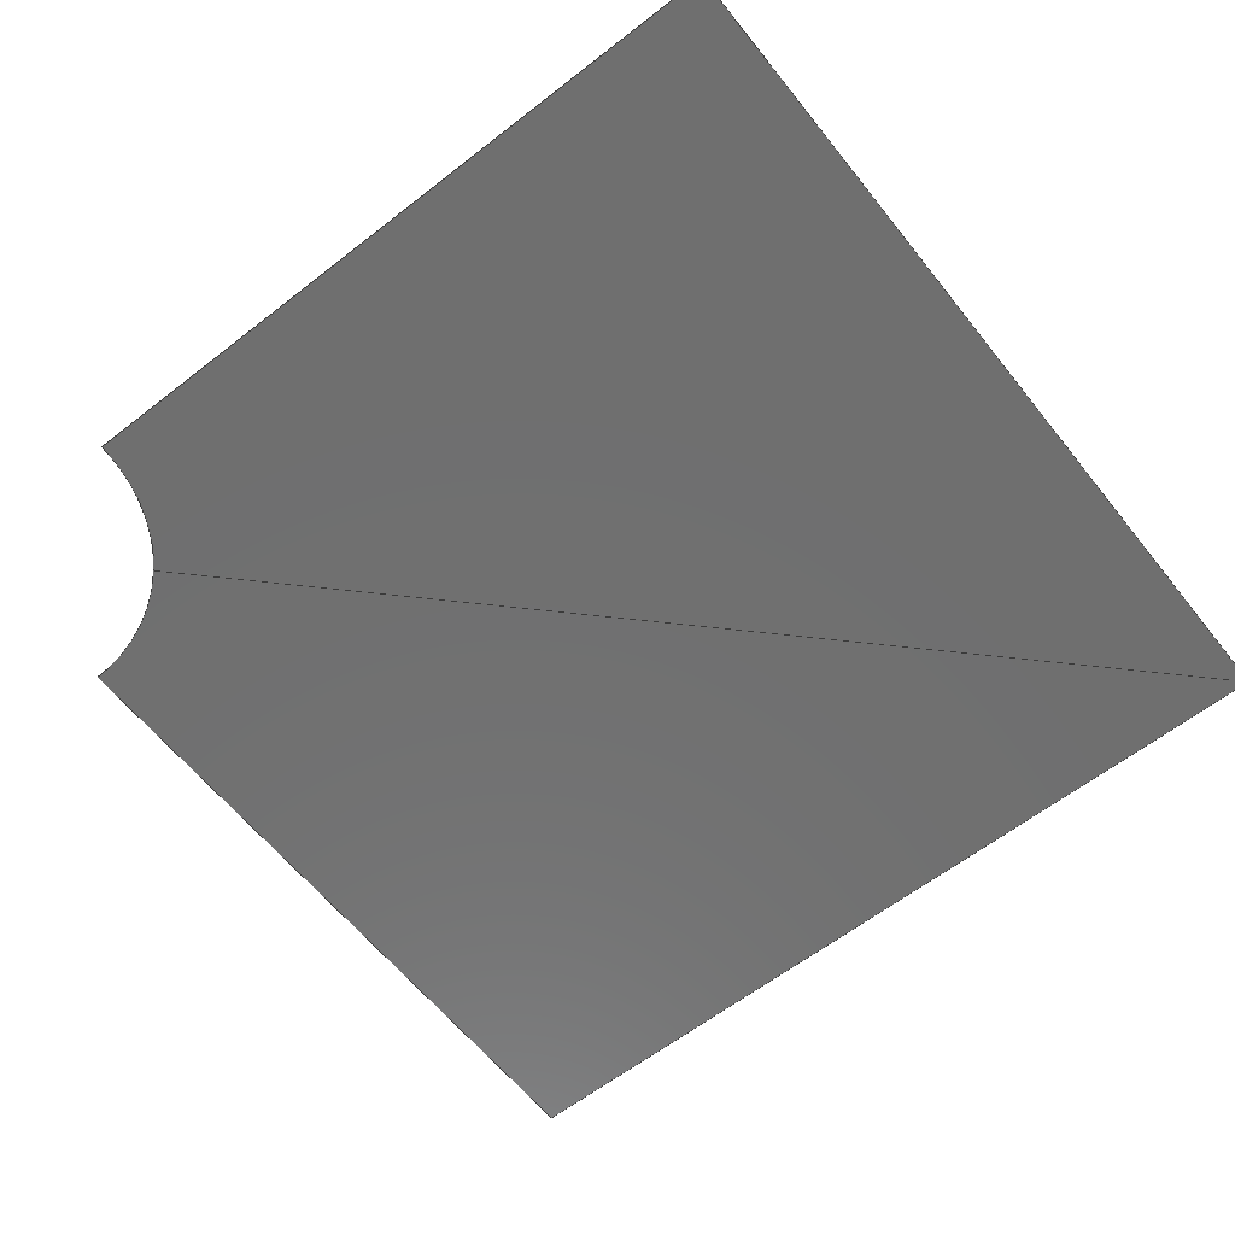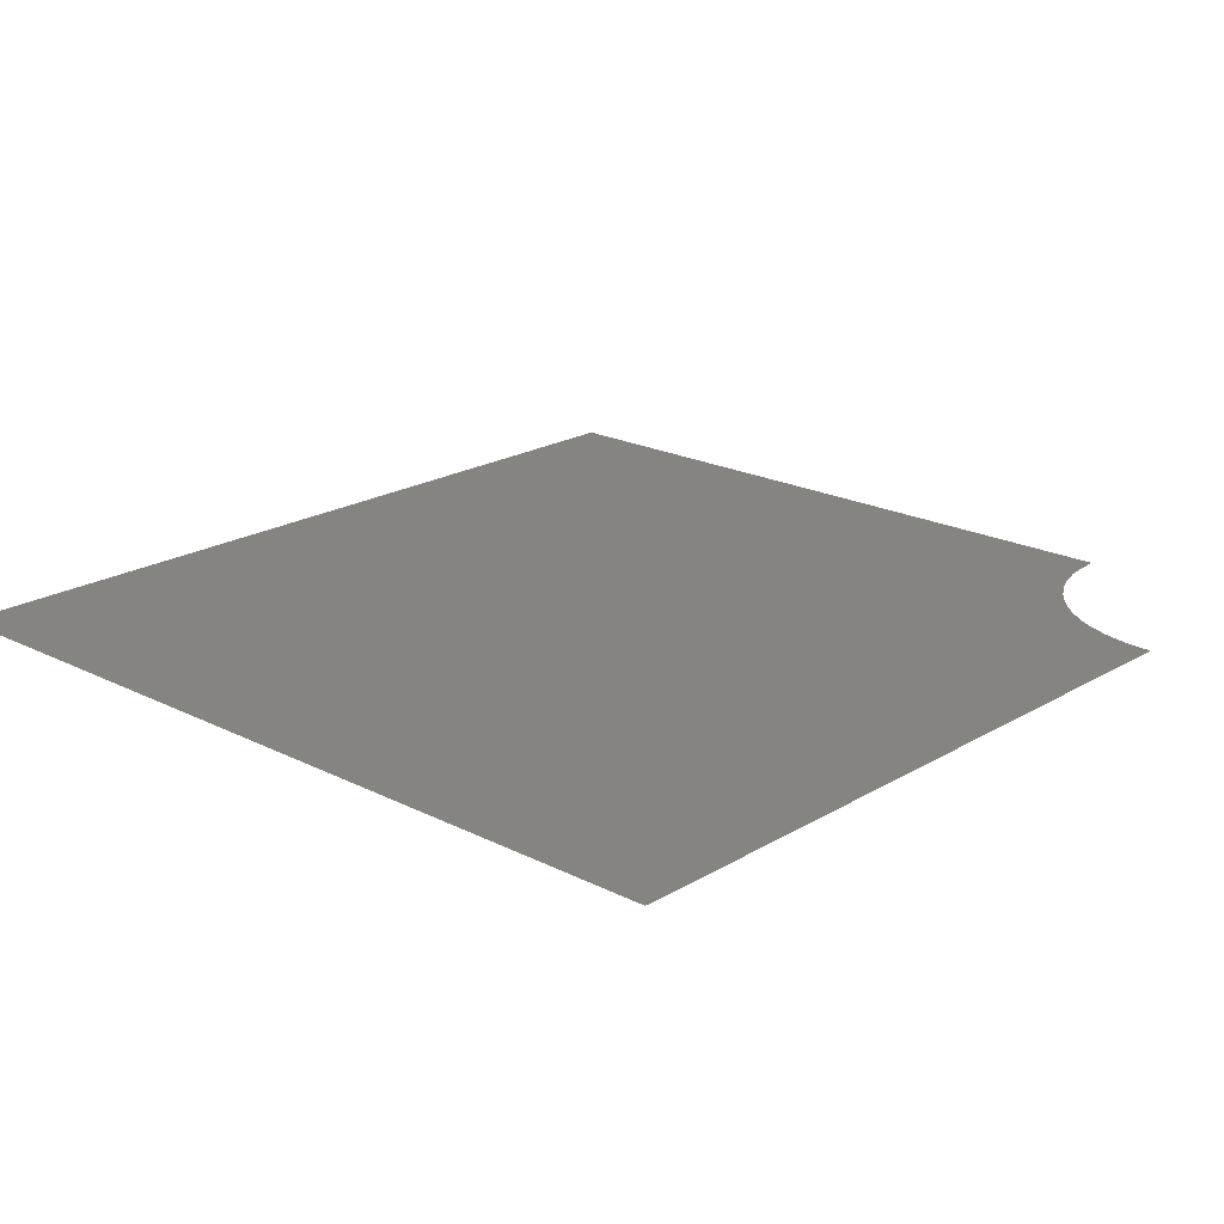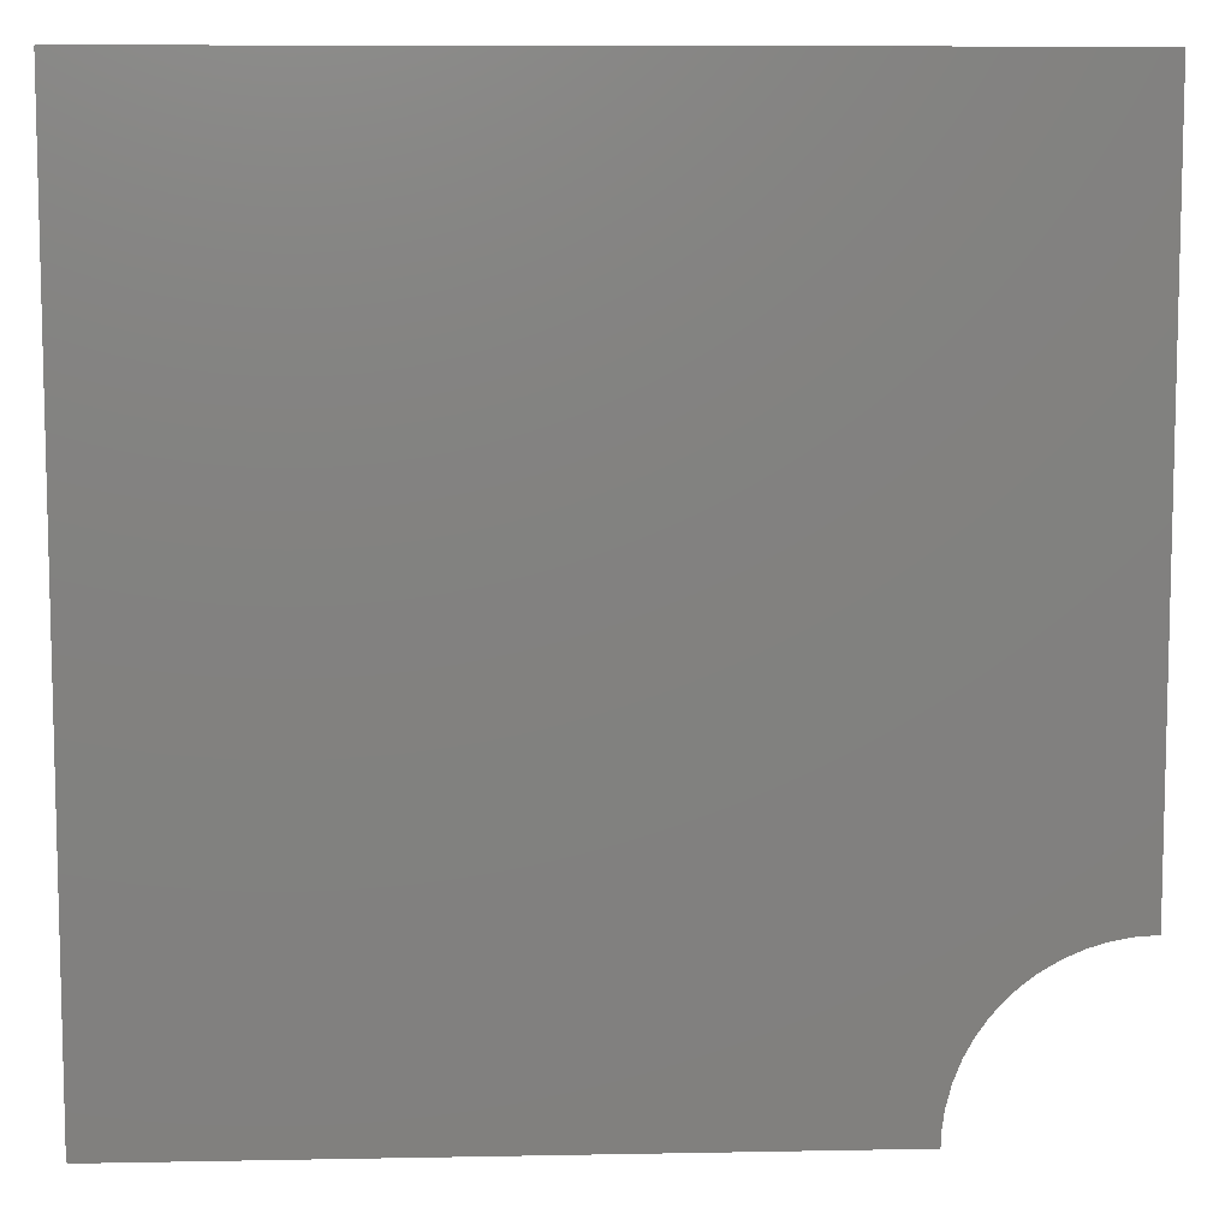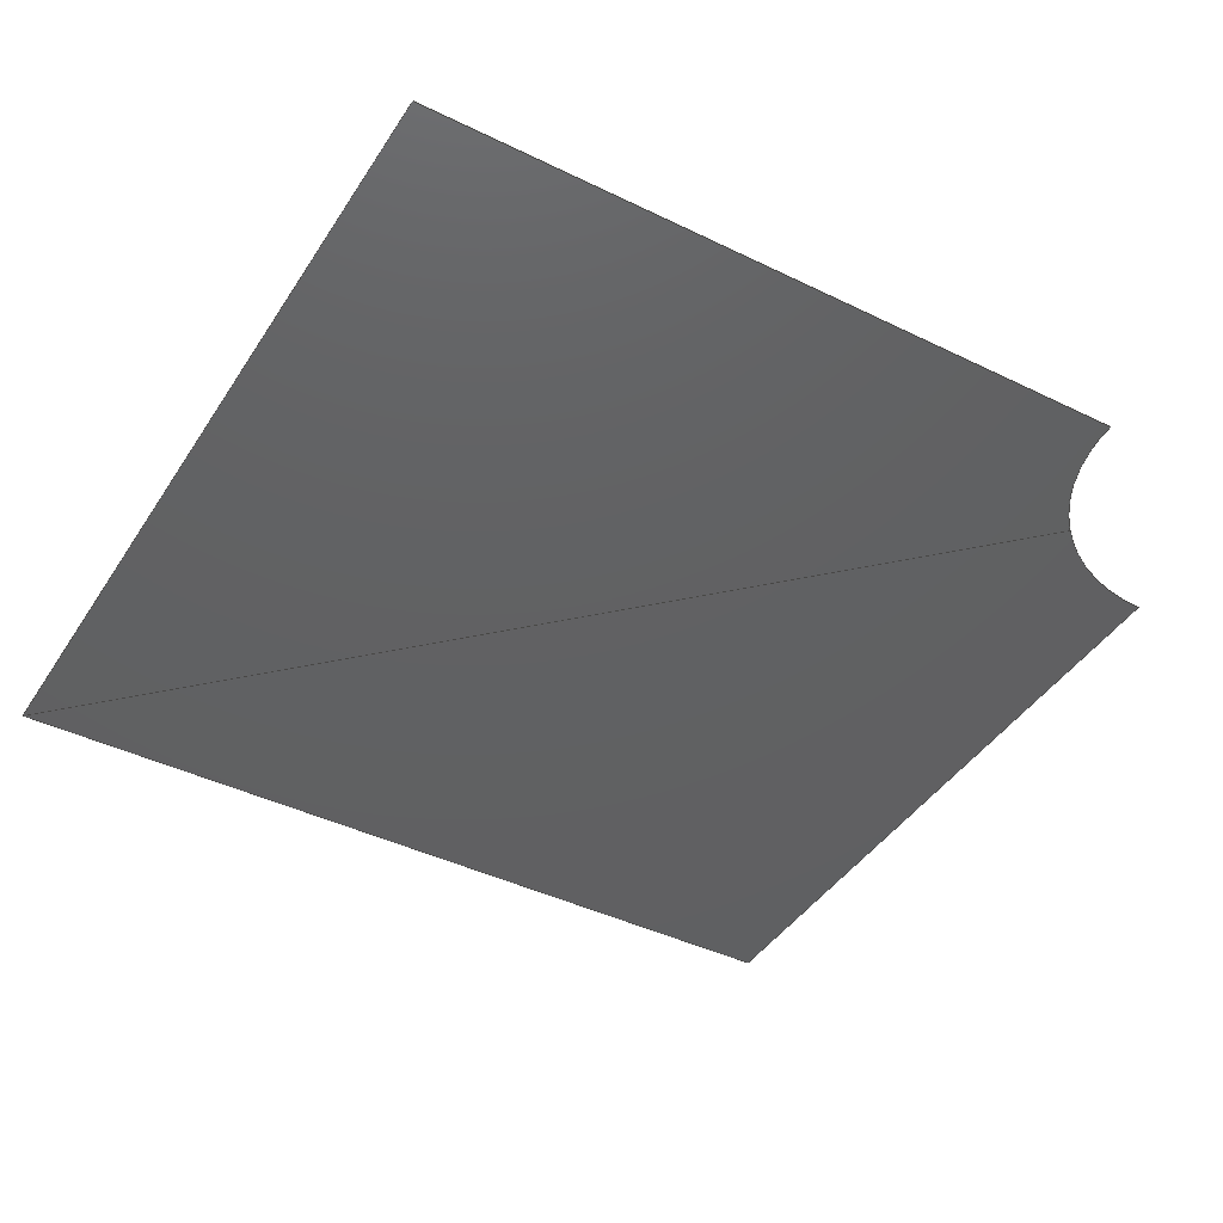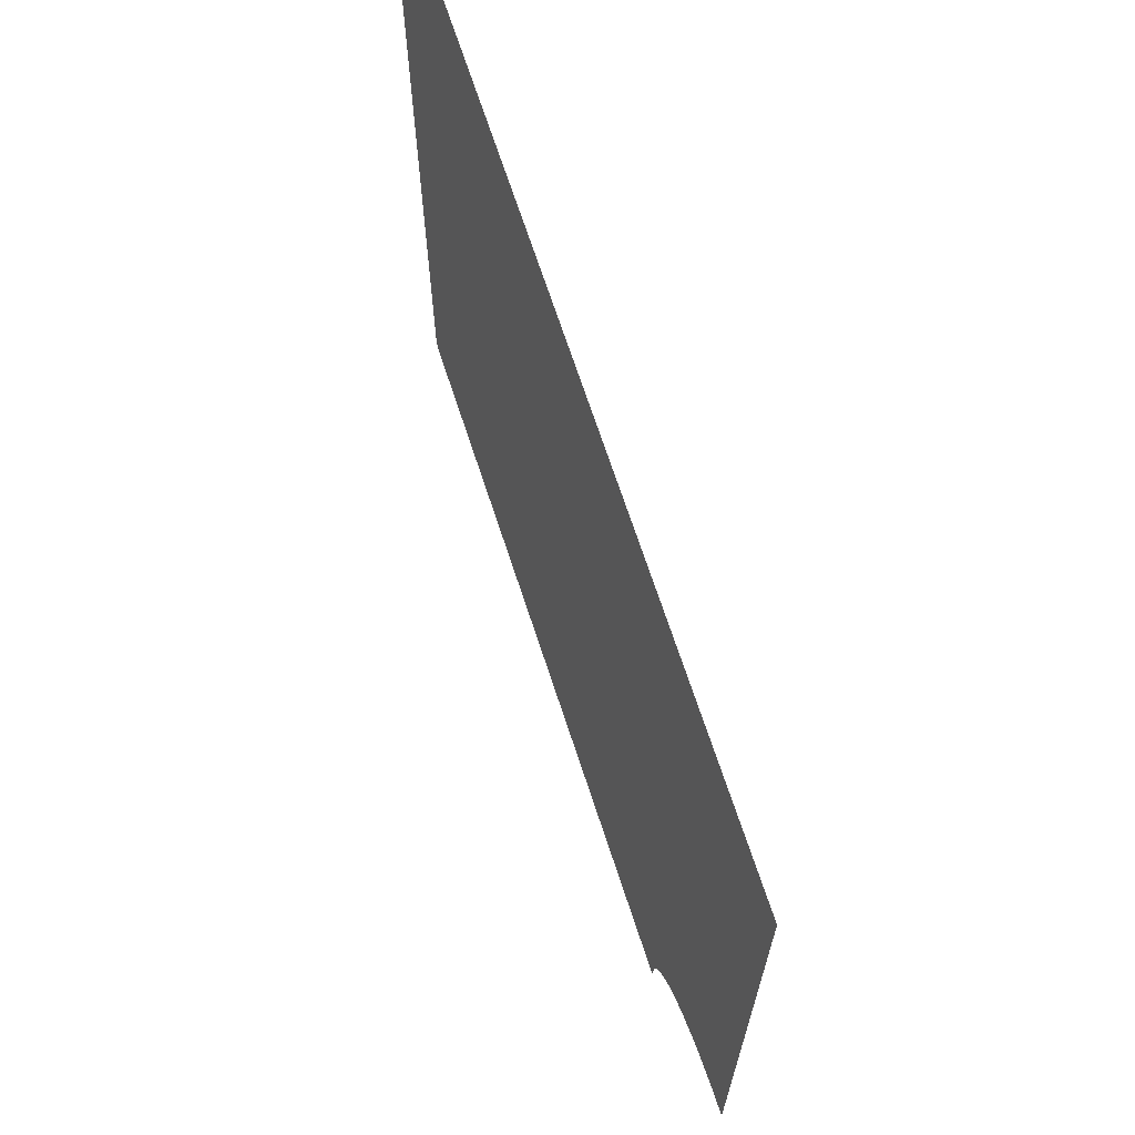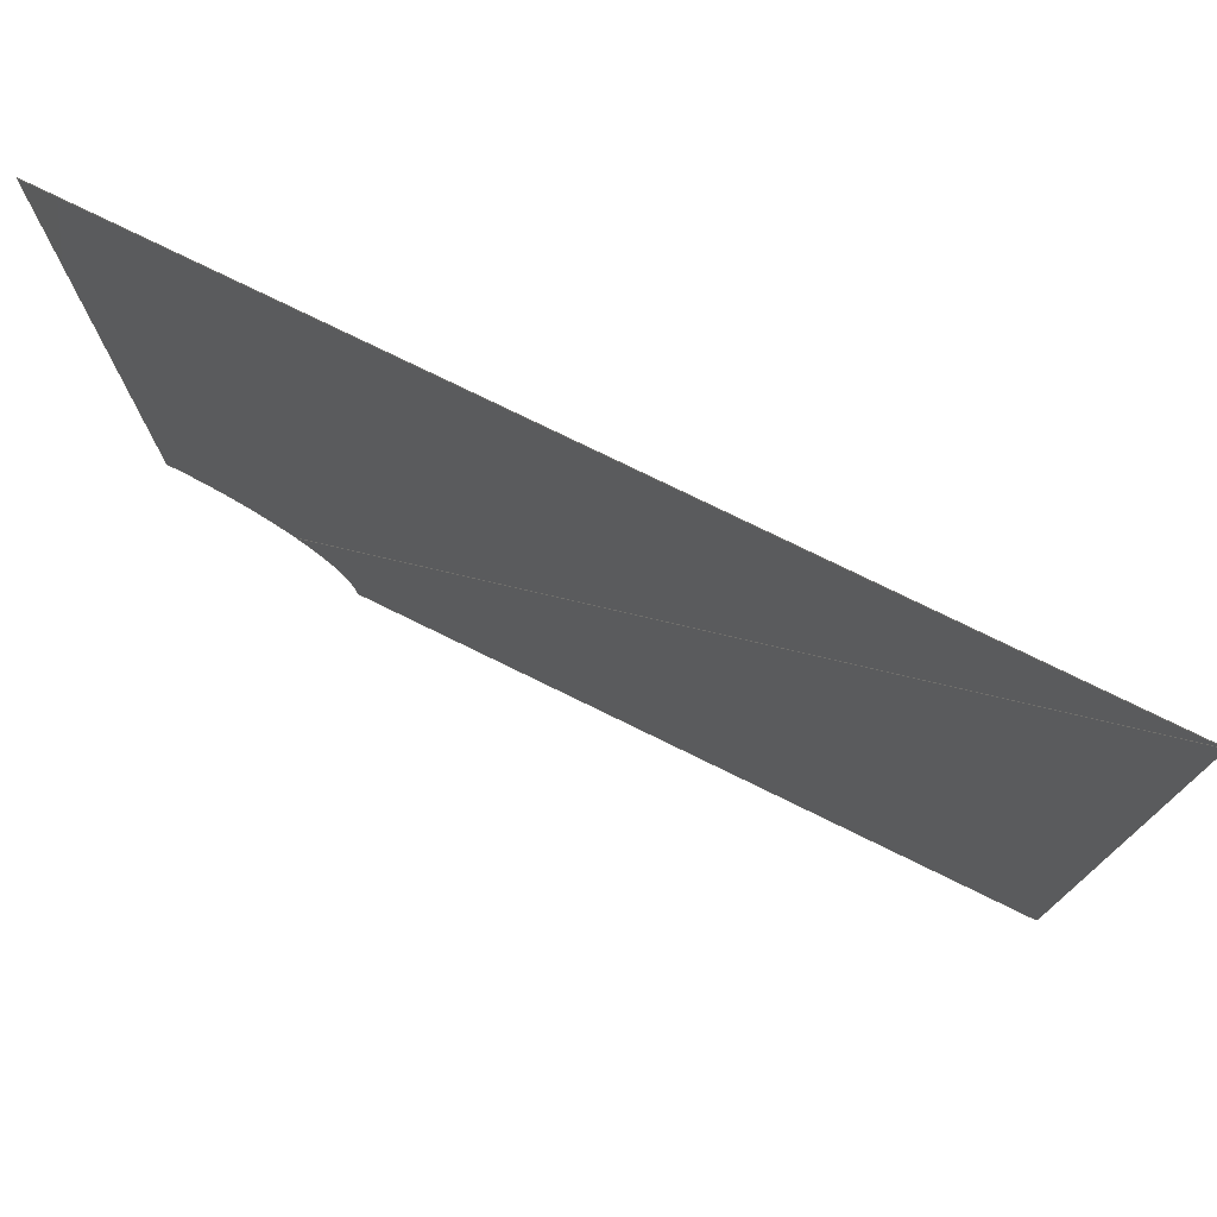
<metadata>
{"format":"iges","ext":"igs","renderer":"f3d","projection":"perspective","resolution":1024,"background":"white","views":[{"elev":-61.4,"azim":128.4,"up":"+Z"},{"elev":20.4,"azim":-47.3,"up":"+Z"},{"elev":8.8,"azim":-3.0,"up":"+Y"},{"elev":-42.4,"azim":-30.3,"up":"+Z"},{"elev":69.1,"azim":71.9,"up":"+Y"},{"elev":77.0,"azim":-153.9,"up":"+Y"}]}
</metadata>
<code>

1H,,1H;,,
166HG:\Ajo Files\1 Academics\7 CE 300 Thesis\Chapter 4 Verification of
IGA\Plate with Central Hole\Patch = 2, Elements = 40\raw-d ratio = 0.25\
GiD\RhinoModel for GiD.igs,
26HRhinoceros ( Dec 15 2008 ),31HTrout Lake IGES 012 Dec 15 2008,
32,38,6,308,15,
,
1D0,2,2HMM,1,0.254D0,13H2.106e+05,
0.01D0,
125D0,
,
,
10,0,13H2.106e+05;
     314       1       0       0       0       0       0       000000200
     314       0       1       1       0       0       0   COLOR       0
     314       2       0       0       0       0       0       000000200
     314       0       2       1       0       0       0   COLOR       0
     314       3       0       0       0       0       0       000000200
     314       0       4       1       0       0       0   COLOR       0
     314       4       0       0       0       0       0       000000200
     314       0       4       1       0       0       0   COLOR       0
     314       5       0       0       0       0       0       000000200
     314       0       1       1       0       0       0   COLOR       0
     314       6       0       0       0       0       0       000000200
     314       0       8       1       0       0       0   COLOR       0
     406       7       0       0       1       0       0       000000300
     406       0      -1       1       3       0       0LEVELDEF       0
     406       8       0       0       2       0       0       000000300
     406       0      -3       1       3       0       0LEVELDEF       0
     406       9       0       0       3       0       0       000000300
     406       0      -5       1       3       0       0LEVELDEF       0
     406      10       0       0       4       0       0       000000300
     406       0      -7       1       3       0       0LEVELDEF       0
     406      11       0       0       5       0       0       000000300
     406       0      -9       1       3       0       0LEVELDEF       0
     406      12       0       0       6       0       0       000000300
     406       0     -11       1       3       0       0LEVELDEF       0
     128      13       0       0       1       0       0       000000000
     128       0      -1       6       0       0       0 TrimSrf       0
     128      19       0       0       1       0       0       000000000
     128       0      -1       7       0       0       0 TrimSrf       0
314,0,0,0,20HRGB(   0,   0,   0 );                         0000001
314,100,0,0,20HRGB( 255,   0,   0 );                       0000003
314,49.02,14.9,80.39,20HRGB( 125,  38, 205 );          0000005
314,0,0,100,20HRGB(   0,   0, 255 );                       0000007
314,0,49.8,0,20HRGB(   0, 127,   0 );                    0000009
314,100,100,100,20HRGB( 255, 255, 255 );                   0000011
406,2,1,7HDefault;                                               0000013
406,2,2,8HLayer 01;                                              0000015
406,2,3,8HLayer 02;                                              0000017
406,2,4,8HLayer 03;                                              0000019
406,2,5,8HLayer 04;                                              0000021
406,2,6,8HLayer 05;                                              0000023
128,2,1,2,1,0,0,0,0,0,525D0,525D0,525D0,650D0,650D0,   0000025
650D0,-810D0,-810D0,-650D0,-650D0,1D0,0.9239D0,     0000025
1D0,1D0,1D0,1D0,107.3D0,17.68D0, 0000025
0D0,100D0,10.36D0,0D0,100D0,     0000025
1.531D-15,0D0,0D0,125D0,0D0,0D0,62.5D0,    0000025
0D0,0D0,0D0,0D0,525D0,650D0,-810D0,-650D0;       0000025
128,2,1,2,1,0,0,0,0,0,325D0,325D0,325D0,525D0,525D0,   0000027
525D0,-151.8D0,-151.8D0,0D0,0D0,   0000027
1D0,0.9239D0,1D0,1D0,1D0,1D0,125D0,      0000027
25D0,0D0,114.6D0,25D0,0D0,      0000027
107.3D0,17.68D0,0D0,125D0,125D0,    0000027
0D0,62.5D0,125D0,0D0,0D0,125D0,0D0,325D0,525D0,  0000027
-151.8D0,0D0;                                      0000027
S0000001G0000013D0000028P0000025
</code>
